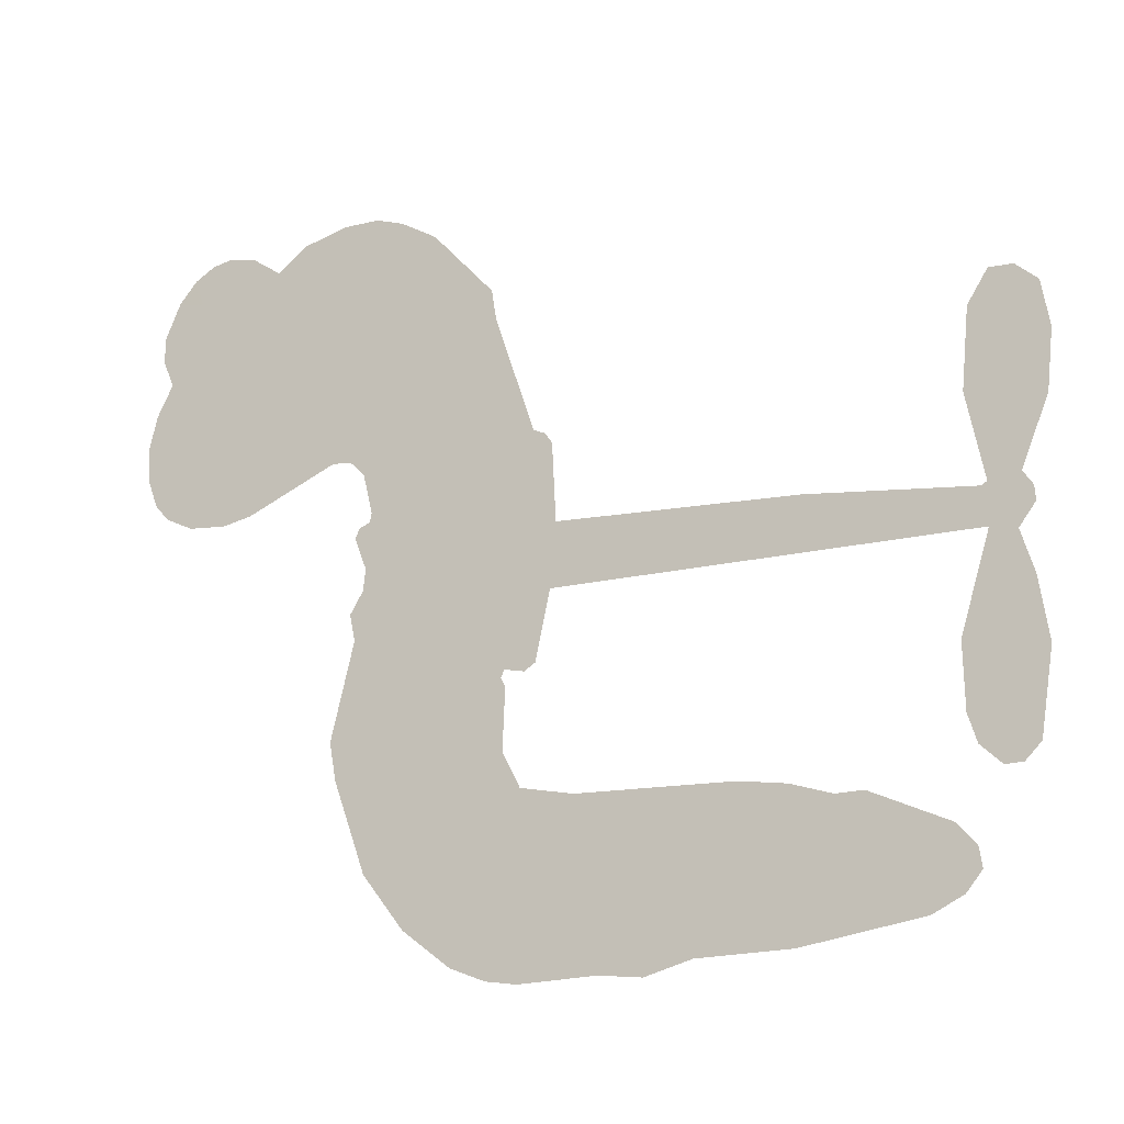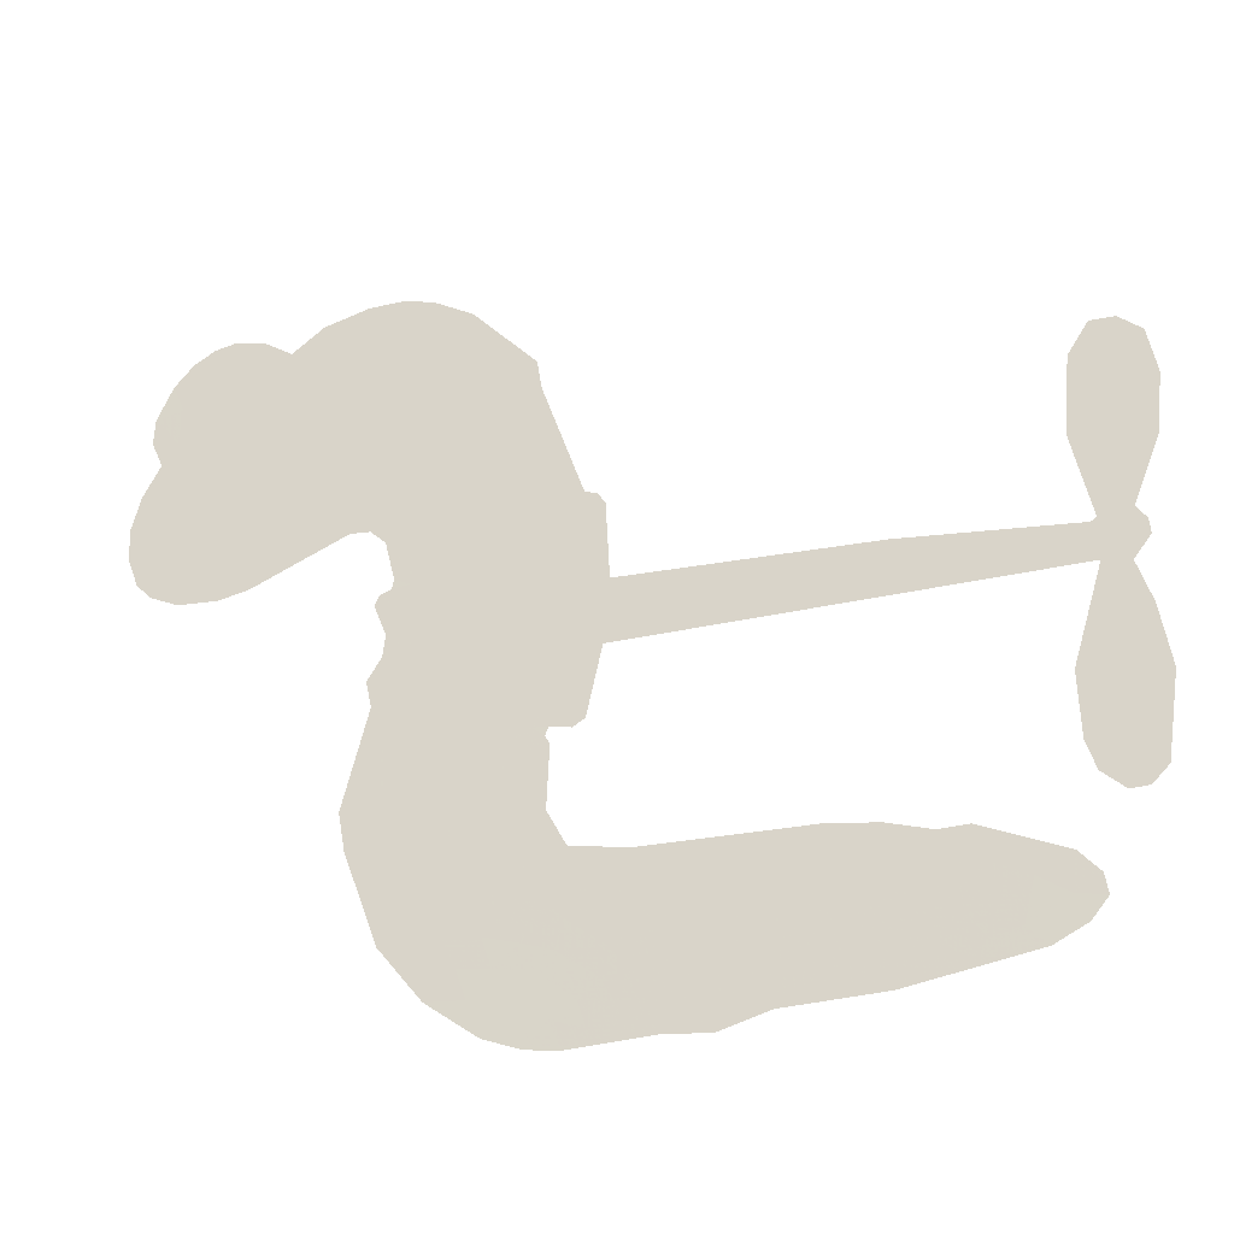
<metadata>
{"format":"obj","ext":"obj","renderer":"f3d","projection":"perspective","resolution":1024,"background":"white","views":[{"elev":-17.4,"azim":26.2,"up":"+Y"},{"elev":-31.9,"azim":18.0,"up":"+Y"}]}
</metadata>
<code>
v -1193 912.9 0.2257
v -1181 961.6 0.2142
v -1158 1006 0.1893
v -1174 1043 0.1564
v -1173 1079 0.1258
v -1152 1127 0
v -1126 1156 0.102
v -1097 1173 0.135
v -1069 1178 0.1547
v -1029 1170 0.1819
v -988.2 1142 0.2241
v -945.2 1174 0.2597
v -884.2 1190 0.2811
v -833.2 1190 0.2947
v -793.2 1177 0.3046
v -742.2 1147 0.3194
v -655.5 1053 0.357
v -648.8 1011 0.3705
v -593 846.6 0.4716
v -576.2 839.4 0.486
v -566.5 824.6 0.5
v -561.1 718.4 0.5272
v -231.2 704.5 0.6118
v -7.153 681.6 0.6795
v 0.6273 686.6 0.6864
v -23.14 801.6 0.7179
v -13.02 910.6 0.7338
v 14.85 954.2 0.7382
v 46.85 953.1 0.741
v 76.58 927.6 0.75
v 87.85 865.6 0.73
v 79.48 784.6 0.7164
v 42.55 692.6 0.6913
v 55.8 673.6 0.6867
v 57.48 653.6 0.6845
v 34.91 623.6 0.6806
v 52.71 566.6 0.6797
v 65.8 482.6 0.6797
v 48.48 370.6 0.6797
v 26.85 348.8 0.6797
v 2.847 347.8 0.6797
v -25.81 374.6 0.6797
v -38 412.6 0.6797
v -40 499.6 0.6797
v -0.2297 630.5 0.6784
v -569.1 631.2 0.5463
v -589.5 537.6 0.5748
v -605.2 527.8 0.5774
v -633.1 533.4 0.5876
v -637.8 522.6 0.6008
v -631.5 511.6 0.6103
v -635 427.6 0.669
v -610.2 379.9 0.7013
v -537.2 365.6 0.6935
v -322.2 360.4 0.5832
v -257.2 351.2 0.546
v -201.2 333.7 0.5055
v -163.2 334.5 0.4795
v -57.15 287.2 0.3786
v -31.41 257.6 0.324
v -27.51 231.6 0.25
v -49.15 204.9 0.3476
v -91.15 183.9 0.4048
v -254.2 157.7 0.5381
v -382.2 154.4 0.6229
v -446.2 136.6 0.662
v -505.2 142.9 0.6969
v -613.2 138.7 0.7854
v -656.2 144.9 0.8353
v -705.2 164.1 1
v -773.2 215.6 0.7852
v -830.8 289.6 0.7241
v -875.8 414.6 0.6592
v -885 465.6 0.64
v -852.3 597.6 0.5732
v -860 633.6 0.5548
v -841.6 663.6 0.5366
v -838.2 693.6 0.5138
v -855 736.6 0.488
v -849.1 750.5 0.4836
v -833.6 756.7 0.475
v -831.2 769.6 0.4601
v -844.5 824.6 0.3966
v -865.2 844.7 0.3579
v -892.2 847.4 0.3262
v -1021 792.8 0.2586
v -1062 784.6 0.2511
v -1116 788.9 0.2439
v -1154 806.9 0.2394
v -1175 828.6 0.2368
v -1190 868.6 0.2319
v -284.7 630.8 0.5994
v 5.58 670.3 0.682
v -809.6 759 0.4707
v -654.6 536.2 0.5938
v -633.3 469.6 0.6381
v -834.3 736.1 0.4874
v -596.1 816 0.4858
v -579.3 584.4 0.5622
v -142.5 630.7 0.6359
v 22.34 684.3 0.688
v -71.34 630.6 0.6569
v -35.79 630.5 0.6682
v -846.6 715.1 0.4976
v -640.6 559.4 0.5788
v -11.25 744.1 0.7066
v 30.21 657.8 0.6836
v 15.09 719.5 0.6984
v -64.32 239.3 0.3594
v 13.35 383.9 0.6797
v -801.6 802.5 0.4356
v -654.1 506 0.6142
v -819.4 713.3 0.5014
v -1126 854.4 0.2382
v -1074 1126 0.1552
v -873.9 893.9 0.3324
v -563.8 771.5 0.5019
v -611.9 555.9 0.574
v -119.2 693.1 0.6416
v -63.15 687.3 0.6585
v -688.7 572.5 0.5787
v -648.8 836.7 0.4567
v -797.7 673.9 0.5268
v -819.1 871.3 0.378
v -621.2 599.4 0.5604
v -19.43 654.9 0.6737
v -707.9 520.3 0.6088
v -50.8 658.3 0.6633
v -83.89 661.4 0.6528
v -812.3 624.9 0.5563
v -180.8 266.7 0.4835
v -20.11 565 0.6798
v 29.53 914.1 0.7367
v 61.02 738.6 0.7065
v 57.14 426.6 0.6797
v -1110 1058 0.1614
v -106.9 630.6 0.6462
v -181.6 303.1 0.4878
v 10.34 591.5 0.6796
v -245.7 283.7 0.5314
v -110.2 310.8 0.436
v -143.5 285.6 0.4558
v -836.4 1113 0.2996
v -623.6 218.1 0.7746
v -1151 893.4 0.2303
v -1055 855.4 0.2508
v -1113 1119 0.111
v -728.4 766.5 0.4757
v -700.3 451.3 0.6496
v -18.08 856.1 0.7265
v 26.14 757.8 0.709
v -1138 1036 0.1686
v -1094 986.2 0.2103
v -1104 1022 0.189
v -1036 1022 0.2197
v -1070 1046 0.1922
v -172.7 170.8 0.4788
v -102.1 265.5 0.4135
v -823.8 1151 0.2993
v -726.6 1020 0.3529
v -629.6 176.9 0.8021
v -1048 818.9 0.2536
v -956.7 820.1 0.2803
v -1090 829.4 0.2454
v -770.1 774.2 0.4638
v -663.9 449.8 0.6517
v -684.4 393.3 0.6851
v -1069 1011 0.2092
v -1038 954.2 0.2398
v -1018 1085 0.2106
v -1079 1086 0.1665
v -870.6 1145 0.2852
v -784.6 1117 0.3145
v -686.4 1026 0.3597
v -559.2 140.8 0.7377
v -673.1 204.2 0.8371
v -774.8 727.6 0.4939
v -735.6 844.2 0.4282
v -1038 1056 0.2071
v -986.2 1042 0.2406
v -698.8 1100 0.3381
v -808.8 837.3 0.4059
v -596.5 193.1 0.7629
v -562.2 251.7 0.7213
v -762.7 814.1 0.4387
v -712.4 1060 0.3449
v -620.9 928.6 0.4135
v -778.2 855.2 0.4069
v -744.8 1093 0.329
v -770.1 935.7 0.3697
v -695.1 951.6 0.3864
v -785.5 896.6 0.3811
v -680.2 987.6 0.3747
v -731.6 898 0.4007
v -831 937 0.3427
v -634.8 969.6 0.3907
v -818.4 905.3 0.3617
v -658.4 938.7 0.4009
v -689.6 908.6 0.408
v -649.3 897.9 0.4239
v -679 867.1 0.4322
v -606.9 887.6 0.4395
v -693.8 822.2 0.4521
v -634.3 867.4 0.4445
v -850.6 872.7 0.3566
v -685.2 541.6 0.5947
v -717.8 553.6 0.5908
v -736.7 614.7 0.5591
v -771.8 519.4 0.6117
v 61.1 892.7 0.7369
v 23.2 870.8 0.7299
v 16.08 825.4 0.722
v -1091 903.8 0.2361
v -1091 866.6 0.2418
v -645.2 740.7 0.5029
v -1135 965.6 0.211
v -941.3 893.5 0.2908
v -646.5 391.3 0.6893
v -668.9 324.9 0.7251
v -638.9 351.8 0.7096
v -673.2 359.9 0.705
v -738 356.6 0.7037
v -704.6 338.3 0.7171
v -612.8 292.4 0.7315
v -753.6 288.2 0.7473
v -635.6 317.8 0.7248
v -663.2 270.2 0.7615
v -590.2 335.5 0.71
v -736.2 320.2 0.7274
v -853.3 352.1 0.6901
v -707.5 283.8 0.7569
v -1028 1127 0.1933
v -1049 1100 0.1846
v -908.4 1159 0.2717
v -943.6 1128 0.2538
v -902 1116 0.2745
v -937.1 1071 0.2617
v -767.7 1162 0.3118
v -793.8 1147 0.3078
v -673.8 171.9 0.8842
v -723 211.2 0.8518
v -993 986.9 0.2505
v -720.5 1124 0.3281
v -804.4 1040 0.3236
v -771.9 639.5 0.5464
v -778.1 593.4 0.5721
v -713.1 685.6 0.5222
v -755.3 678.9 0.5242
v -729.3 651.6 0.5395
v -686.3 623.8 0.5533
v -809.5 452.8 0.6463
v 10.71 790.1 0.7155
v 46.33 802.7 0.7185
v 83.67 825.1 0.7232
v 53.95 848.6 0.7269
v -1119 886.3 0.2347
v -1125 926.4 0.2253
v -1088 945.1 0.2266
v -599.6 743.1 0.5093
v -658 788.3 0.4783
v -1126 997.3 0.1974
v -907.5 880.3 0.3121
v -907.8 929.2 0.3038
v -924.4 833.8 0.2987
v -1003 846.9 0.2655
v -953.6 857.8 0.2851
v -986.2 889 0.2703
v -968.6 939.4 0.2714
v -655.1 235.3 0.7878
v -623.4 256 0.7543
v -695.3 244.4 0.7952
v -736.3 250.5 0.7847
v -568 296.3 0.7124
v -429.7 363 0.6428
v -552.5 330.9 0.7002
v -525.9 298.2 0.6932
v -483.4 364.3 0.6703
v -518.6 255.1 0.6962
v -537.7 218.3 0.7136
v -449.7 288.9 0.6548
v -514.4 334.8 0.6848
v -572.6 218.5 0.7373
v -519.8 181.3 0.7058
v -489.2 282.2 0.6767
v -473.9 323.3 0.666
v -471.6 177.6 0.6752
v -435.2 324.8 0.6458
v -460.6 233.2 0.6647
v -378.8 281.2 0.6146
v -498.3 221.2 0.6883
v -375.9 361.7 0.6131
v -413.2 295 0.6342
v -425.2 255.2 0.6426
v -382.5 321.7 0.6166
v -415.4 199.8 0.6397
v -329.9 306.1 0.5857
v -573.7 372.8 0.7027
v -977.3 1100 0.2353
v -1005 1016 0.2374
v -1026 990.9 0.2343
v -972 1012 0.2548
v -952 1040 0.2592
v -954.6 976.6 0.2708
v -890 1029 0.2913
v -936.1 1008 0.2734
v -911.7 972.2 0.2928
v -871.5 954.1 0.3173
v -860.5 923.6 0.3315
v -831.6 992.1 0.3253
v -878.6 992.1 0.3044
v -782.7 1076 0.3226
v -822.7 1075 0.3098
v -763 1039 0.337
v -870.8 1079 0.291
v -847.9 1040 0.3071
v -784.5 996.8 0.3424
v -744.4 578.8 0.5786
v -774 556.5 0.5919
v -868.6 531.6 0.6113
v -816.6 570.4 0.5866
v -860.5 564.6 0.5936
v -835 540.7 0.6036
v -839.7 491.7 0.628
v -707.9 599.1 0.5663
v -659.3 596.8 0.5645
v -643.1 640 0.5454
v -849.5 445.6 0.6483
v -781 336.2 0.7103
v -1161 930.9 0.2217
v -599.4 779.6 0.4951
v -695.4 784.6 0.472
v -726.7 804.8 0.4535
v -691.5 738.5 0.4968
v -629.7 808 0.4769
v -988.9 806.4 0.2675
v -939.7 925.6 0.2876
v -1002 952.2 0.2543
v -1022 913.5 0.2533
v -1059 921.9 0.2406
v -436.5 171 0.6543
v -382.9 234.1 0.6182
v -968.9 1069 0.2449
v -904.8 1082 0.2761
v -805.1 964.9 0.3446
v -800 491.4 0.6271
v -754.8 459.7 0.6437
v -876.8 498.6 0.6271
v -606.4 633.6 0.5475
v -584.8 676.6 0.5353
v -677 664.5 0.5342
v -633.3 689.1 0.5264
v -630.8 770.1 0.4925
v -731.7 724 0.4999
v -1025 876.6 0.2572
v -375.2 194.3 0.6153
v -318.2 156.1 0.5793
v -311.8 227.2 0.5739
v -350.2 155.2 0.6006
v -335.1 192.5 0.5895
v -293.5 189.7 0.5625
v -347.8 226.1 0.5968
v -330.9 264.3 0.5858
v -257.5 230.6 0.538
v -290.6 284.2 0.561
v -267.7 314.7 0.5482
v -232.3 316.6 0.525
v -289.7 355.8 0.5649
v -426.9 631 0.5668
v -396.1 711.5 0.5732
v -602.8 707.5 0.5228
v -670.6 704.2 0.5162
v -257.3 194.1 0.5385
v -206.6 212.7 0.5021
v -213.4 164.3 0.5102
v -142 236.2 0.4493
v -300.6 323.6 0.569
v -498 631.1 0.5522
v -176.9 231.7 0.4787
v -131.9 177.4 0.4437
v -155.5 203.6 0.4618
v -116.3 210.3 0.4252
v -478.6 715 0.5547
v -554.6 687.1 0.5374
v -519.8 716.7 0.5441
v 7.484 433.7 0.6797
v 36.39 458.4 0.6797
v 16.39 512.8 0.6797
v -39 456.1 0.6797
v -1.829 473.9 0.6797
v -1135 1087 0.1157
v -687.8 487.6 0.6274
v -726.6 486.4 0.6288
v -731.2 937 0.3826
v -726.9 978.2 0.3671
v -712.9 869.6 0.4213
v -802 252.6 0.7518
v -792.2 289.9 0.7348
v -349.5 336.6 0.5978
v -820.2 397.6 0.6725
v -776.5 382.3 0.685
v -732.7 406.2 0.6748
v -787.9 420 0.6639
v -703.3 419.3 0.6685
v -756.7 427.6 0.6614
v -286 250 0.5572
v -219.3 251.9 0.5116
v -211.2 285.5 0.5075
v -500.9 675.9 0.5506
v -533.6 631.2 0.5468
v -462.4 655.9 0.5592
v -437.4 713.2 0.564
v -355.8 630.9 0.5828
v -423.9 673.2 0.5674
v -391.4 631 0.5747
v -313.6 708 0.5922
v -373.5 672.4 0.5786
v -329.6 666.7 0.5888
v -354.9 709.7 0.5826
v -320.2 630.9 0.591
v 59.25 524.6 0.6797
v 16.59 551.8 0.6797
v -30.06 532.3 0.6797
v -761.3 970 0.3594
v -864.5 383.3 0.6737
v -814 358.3 0.6931
v -842.1 320.8 0.7075
v -809 318.5 0.7149
v -531.4 663.9 0.545
v -175.2 698.8 0.6259
v -149.9 669 0.6334
v -213.6 630.8 0.6169
v -178 630.7 0.6262
v -195.8 665.6 0.6213
v -236.2 664.3 0.6111
v -272.4 706.3 0.6019
v -289.9 670.4 0.5981
v -555.3 186.9 0.7309
v -586.9 160.4 0.7601
f 112 206 391
f 186 160 174
f 75 130 76
f 203 122 201
f 105 121 206
f 45 107 93
f 51 50 112
f 123 78 77
f 89 88 114
f 125 118 99
f 1 91 145
f 162 164 87
f 25 108 106
f 43 42 110
f 80 79 97
f 126 93 24
f 58 138 142
f 179 299 180
f 128 129 102
f 105 125 325
f 52 166 167
f 143 159 172
f 240 176 70
f 142 138 131
f 176 240 161
f 223 231 219
f 59 158 109
f 95 112 50
f 117 21 98
f 113 94 97
f 97 104 113
f 104 78 113
f 349 383 22
f 166 112 391
f 105 95 49
f 74 73 327
f 51 112 96
f 82 94 111
f 107 34 101
f 52 218 53
f 323 345 322
f 203 260 122
f 90 89 114
f 167 221 218
f 145 256 257
f 91 90 114
f 298 232 170
f 98 19 334
f 282 183 437
f 77 76 130
f 4 3 152
f 152 5 4
f 56 365 366
f 45 126 103
f 115 9 8
f 8 7 147
f 45 139 36
f 106 151 252
f 147 7 6
f 381 158 375
f 114 145 91
f 246 208 245
f 136 154 156
f 10 9 115
f 19 122 334
f 205 83 124
f 17 174 18
f 84 205 116
f 165 111 94
f 182 83 111
f 162 146 164
f 239 15 159
f 206 207 127
f 129 137 102
f 236 234 235
f 350 250 326
f 172 159 14
f 180 302 342
f 126 45 93
f 322 318 320
f 239 238 15
f 211 150 212
f 5 152 390
f 136 152 154
f 25 93 101
f 31 30 210
f 107 45 36
f 124 192 197
f 161 183 144
f 119 430 137
f 120 119 129
f 296 364 376
f 359 361 355
f 287 274 285
f 363 373 406
f 276 285 281
f 50 49 95
f 53 218 220
f 275 54 297
f 49 48 118
f 126 128 103
f 274 287 294
f 58 57 138
f 78 123 113
f 407 406 131
f 118 105 49
f 375 158 142
f 68 161 69
f 61 109 62
f 421 139 132
f 109 60 59
f 166 52 96
f 423 394 160
f 60 109 61
f 348 349 351
f 85 84 116
f 141 58 142
f 162 87 86
f 43 110 385
f 134 32 151
f 386 385 135
f 110 42 41
f 110 135 385
f 102 103 128
f 57 366 407
f 40 110 41
f 40 39 110
f 421 387 420
f 119 137 129
f 141 158 59
f 37 36 139
f 105 206 95
f 47 118 48
f 94 81 97
f 95 206 112
f 430 433 432
f 432 100 430
f 413 416 369
f 82 81 94
f 177 165 94
f 98 20 19
f 98 21 20
f 97 79 104
f 63 62 109
f 108 151 106
f 117 330 259
f 210 133 211
f 93 107 101
f 83 82 111
f 259 22 117
f 348 99 46
f 47 99 118
f 24 93 25
f 132 139 45
f 35 34 107
f 126 24 128
f 101 34 33
f 118 125 105
f 130 123 77
f 115 8 147
f 128 24 120
f 108 101 33
f 27 133 28
f 108 33 134
f 255 253 254
f 185 111 165
f 28 133 29
f 133 30 29
f 129 128 120
f 110 39 135
f 159 15 14
f 145 114 256
f 193 160 394
f 101 108 25
f 389 388 385
f 36 35 107
f 168 154 153
f 81 80 97
f 372 373 363
f 151 108 134
f 214 114 164
f 145 257 329
f 163 265 335
f 179 233 171
f 390 6 5
f 147 390 171
f 113 123 177
f 177 123 248
f 209 346 392
f 397 396 225
f 261 154 152
f 27 150 211
f 253 252 151
f 152 136 390
f 3 2 216
f 168 169 300
f 261 152 3
f 168 156 154
f 261 153 154
f 234 236 172
f 179 156 155
f 147 171 115
f 64 374 372
f 375 380 381
f 141 142 158
f 142 131 375
f 172 14 13
f 143 173 239
f 308 205 197
f 196 198 187
f 283 175 67
f 161 144 176
f 264 266 163
f 214 146 213
f 85 262 264
f 262 85 116
f 114 88 164
f 87 164 88
f 177 94 113
f 332 148 331
f 112 166 96
f 166 149 403
f 346 209 345
f 223 219 221
f 169 168 153
f 155 156 168
f 265 162 86
f 162 265 146
f 179 180 170
f 11 10 232
f 136 156 171
f 171 156 179
f 12 234 13
f 172 13 234
f 173 311 189
f 189 311 313
f 16 173 189
f 200 198 199
f 288 280 284
f 183 282 144
f 270 184 224
f 70 176 241
f 245 248 123
f 148 165 177
f 188 194 192
f 188 182 185
f 179 155 299
f 179 170 233
f 299 300 242
f 301 302 180
f 188 192 124
f 17 181 186
f 83 182 124
f 438 161 68
f 437 283 279
f 288 290 286
f 220 226 228
f 332 165 148
f 188 185 178
f 17 186 174
f 189 186 181
f 174 193 18
f 185 182 111
f 202 187 200
f 182 188 124
f 16 189 243
f 311 173 312
f 189 313 186
f 194 190 192
f 18 193 196
f 194 188 178
f 190 195 197
f 160 193 174
f 198 196 193
f 122 204 201
f 393 194 199
f 160 313 316
f 304 314 343
f 190 197 192
f 198 193 191
f 197 195 308
f 199 191 393
f 198 191 199
f 395 194 178
f 198 200 187
f 201 200 199
f 204 19 202
f 395 199 194
f 201 395 203
f 332 178 185
f 204 202 200
f 260 331 333
f 201 204 200
f 19 204 122
f 83 205 84
f 197 205 124
f 207 206 121
f 206 127 391
f 324 317 207
f 130 320 246
f 250 350 249
f 123 130 245
f 127 207 209
f 207 121 324
f 30 133 210
f 133 27 211
f 150 26 212
f 210 211 255
f 252 212 26
f 253 255 212
f 146 354 339
f 258 153 216
f 146 214 164
f 256 214 213
f 353 247 333
f 348 46 349
f 2 1 329
f 216 257 258
f 307 263 308
f 354 267 338
f 52 167 218
f 221 220 218
f 221 167 223
f 269 270 227
f 219 226 220
f 53 220 228
f 167 222 223
f 219 220 221
f 402 400 404
f 328 225 229
f 222 229 223
f 269 227 271
f 226 227 224
f 224 273 228
f 397 72 396
f 71 70 241
f 227 226 219
f 226 224 228
f 223 229 231
f 144 269 176
f 273 224 184
f 297 53 228
f 399 251 327
f 231 229 225
f 400 402 399
f 426 427 425
f 71 241 272
f 219 231 227
f 10 115 232
f 233 115 171
f 170 232 233
f 115 233 232
f 11 235 12
f 234 12 235
f 11 232 298
f 236 143 172
f 235 11 298
f 235 237 343
f 299 301 180
f 237 302 304
f 143 239 159
f 173 16 238
f 173 238 239
f 70 69 240
f 161 240 69
f 176 269 271
f 271 231 272
f 338 268 337
f 262 263 217
f 314 312 143
f 189 181 243
f 316 313 244
f 246 245 130
f 249 248 245
f 319 322 321
f 318 207 317
f 250 249 208
f 215 260 333
f 249 245 208
f 248 247 353
f 250 208 324
f 247 248 249
f 325 250 324
f 325 326 250
f 230 399 424
f 400 222 401
f 106 252 26
f 253 151 32
f 255 254 31
f 212 252 253
f 210 255 31
f 253 32 254
f 212 255 211
f 214 256 114
f 257 256 213
f 257 213 258
f 216 2 329
f 339 258 213
f 169 153 258
f 330 117 98
f 326 351 350
f 331 260 203
f 259 330 352
f 3 216 261
f 153 261 216
f 263 262 116
f 266 264 262
f 310 304 305
f 301 242 303
f 265 266 267
f 266 262 217
f 267 266 217
f 265 163 266
f 268 267 217
f 268 338 267
f 263 336 217
f 268 303 337
f 270 269 144
f 227 231 271
f 270 144 282
f 227 270 224
f 272 231 225
f 176 271 241
f 272 225 396
f 241 271 272
f 184 278 276
f 228 273 275
f 276 284 285
f 285 274 277
f 273 276 275
f 284 276 278
f 184 276 273
f 54 275 281
f 175 283 437
f 276 281 275
f 279 184 282
f 278 184 279
f 437 279 282
f 290 288 284
f 376 398 296
f 277 54 281
f 282 184 270
f 438 183 161
f 66 286 67
f 67 286 283
f 279 290 278
f 284 280 285
f 285 280 287
f 277 281 285
f 340 65 295
f 278 290 284
f 292 287 280
f 294 287 292
f 340 286 66
f 341 293 295
f 292 280 293
f 358 359 355
f 279 283 290
f 286 290 283
f 293 280 288
f 291 294 398
f 294 292 289
f 295 293 288
f 289 292 293
f 294 289 296
f 294 291 274
f 340 288 286
f 293 341 289
f 361 362 341
f 365 376 364
f 342 170 180
f 275 297 228
f 237 235 298
f 300 299 155
f 301 299 242
f 168 300 155
f 337 300 169
f 242 337 303
f 342 302 237
f 305 301 303
f 311 312 244
f 336 303 268
f 307 310 306
f 301 305 302
f 305 303 306
f 303 336 306
f 304 302 305
f 307 306 263
f 305 306 310
f 308 263 116
f 307 195 309
f 308 116 205
f 195 307 308
f 309 344 316
f 309 244 315
f 307 309 310
f 315 310 309
f 312 173 143
f 313 311 244
f 314 143 236
f 315 312 314
f 244 309 316
f 186 313 160
f 343 314 236
f 315 314 304
f 315 304 310
f 244 312 315
f 344 309 195
f 393 394 423
f 208 246 317
f 318 317 246
f 75 320 130
f 207 318 209
f 323 251 345
f 320 318 246
f 320 321 322
f 322 319 323
f 320 75 321
f 318 322 209
f 347 74 323
f 327 323 74
f 317 324 208
f 325 324 121
f 105 325 121
f 326 325 125
f 348 326 125
f 350 247 249
f 230 425 399
f 323 327 251
f 427 397 328
f 73 399 327
f 145 329 1
f 216 329 257
f 334 330 98
f 215 352 260
f 332 331 203
f 331 148 333
f 178 332 203
f 332 185 165
f 353 333 148
f 371 247 350
f 122 260 334
f 334 260 352
f 336 263 306
f 265 86 335
f 268 217 336
f 300 337 242
f 337 169 338
f 169 258 339
f 265 354 146
f 146 339 213
f 169 339 338
f 65 340 66
f 288 340 295
f 65 355 295
f 341 295 355
f 237 298 342
f 170 342 298
f 235 343 236
f 304 343 237
f 195 190 344
f 423 344 190
f 346 345 251
f 322 345 209
f 399 425 400
f 391 392 149
f 99 348 125
f 323 319 347
f 413 410 368
f 259 370 22
f 215 351 370
f 326 348 351
f 371 333 247
f 370 351 349
f 371 215 333
f 259 352 215
f 334 352 330
f 148 177 353
f 248 353 177
f 267 354 265
f 339 354 338
f 360 363 357
f 289 341 362
f 357 359 360
f 358 356 359
f 364 140 365
f 360 359 356
f 355 65 358
f 361 359 357
f 356 64 360
f 364 405 140
f 361 357 362
f 355 361 341
f 357 363 405
f 289 362 296
f 360 64 372
f 374 157 373
f 296 362 364
f 362 357 405
f 366 365 140
f 398 376 55
f 366 140 407
f 56 366 57
f 417 415 418
f 365 56 367
f 428 384 383
f 22 370 349
f 215 370 259
f 350 351 371
f 215 371 351
f 373 157 380
f 363 360 372
f 378 375 131
f 373 378 406
f 372 374 373
f 381 380 379
f 365 367 376
f 55 376 367
f 377 410 408
f 46 383 349
f 406 378 131
f 373 380 378
f 63 381 379
f 380 375 378
f 157 379 380
f 63 109 381
f 158 381 109
f 408 382 384
f 22 383 384
f 386 135 38
f 377 408 428
f 428 46 409
f 385 386 389
f 387 386 38
f 389 44 388
f 421 420 37
f 422 44 387
f 386 387 389
f 43 385 388
f 44 389 387
f 171 390 136
f 6 390 147
f 392 391 127
f 166 391 149
f 209 392 127
f 149 392 346
f 394 393 191
f 190 194 393
f 193 394 191
f 423 160 316
f 203 395 178
f 199 395 201
f 272 396 71
f 222 328 229
f 328 397 225
f 291 398 55
f 294 296 398
f 400 328 222
f 401 222 167
f 399 402 251
f 167 403 401
f 404 149 346
f 404 400 401
f 346 251 402
f 166 403 167
f 404 403 149
f 404 401 403
f 346 402 404
f 140 405 363
f 362 405 364
f 407 131 138
f 363 406 140
f 407 138 57
f 140 406 407
f 410 377 368
f 413 411 410
f 428 408 384
f 382 408 410
f 413 414 416
f 382 410 411
f 369 411 413
f 416 414 412
f 436 434 435
f 413 368 414
f 417 416 412
f 92 436 419
f 418 369 416
f 417 419 436
f 139 421 37
f 417 418 416
f 417 412 419
f 387 38 420
f 422 421 132
f 344 423 316
f 421 422 387
f 393 423 190
f 72 397 427
f 399 73 424
f 400 425 328
f 425 427 328
f 425 230 426
f 72 427 426
f 46 428 383
f 377 428 409
f 119 429 430
f 137 430 100
f 432 433 431
f 429 23 433
f 434 431 433
f 433 430 429
f 434 433 23
f 415 417 436
f 92 431 434
f 434 436 92
f 434 23 435
f 415 436 435
f 437 183 438
f 68 175 438
f 437 438 175

</code>
